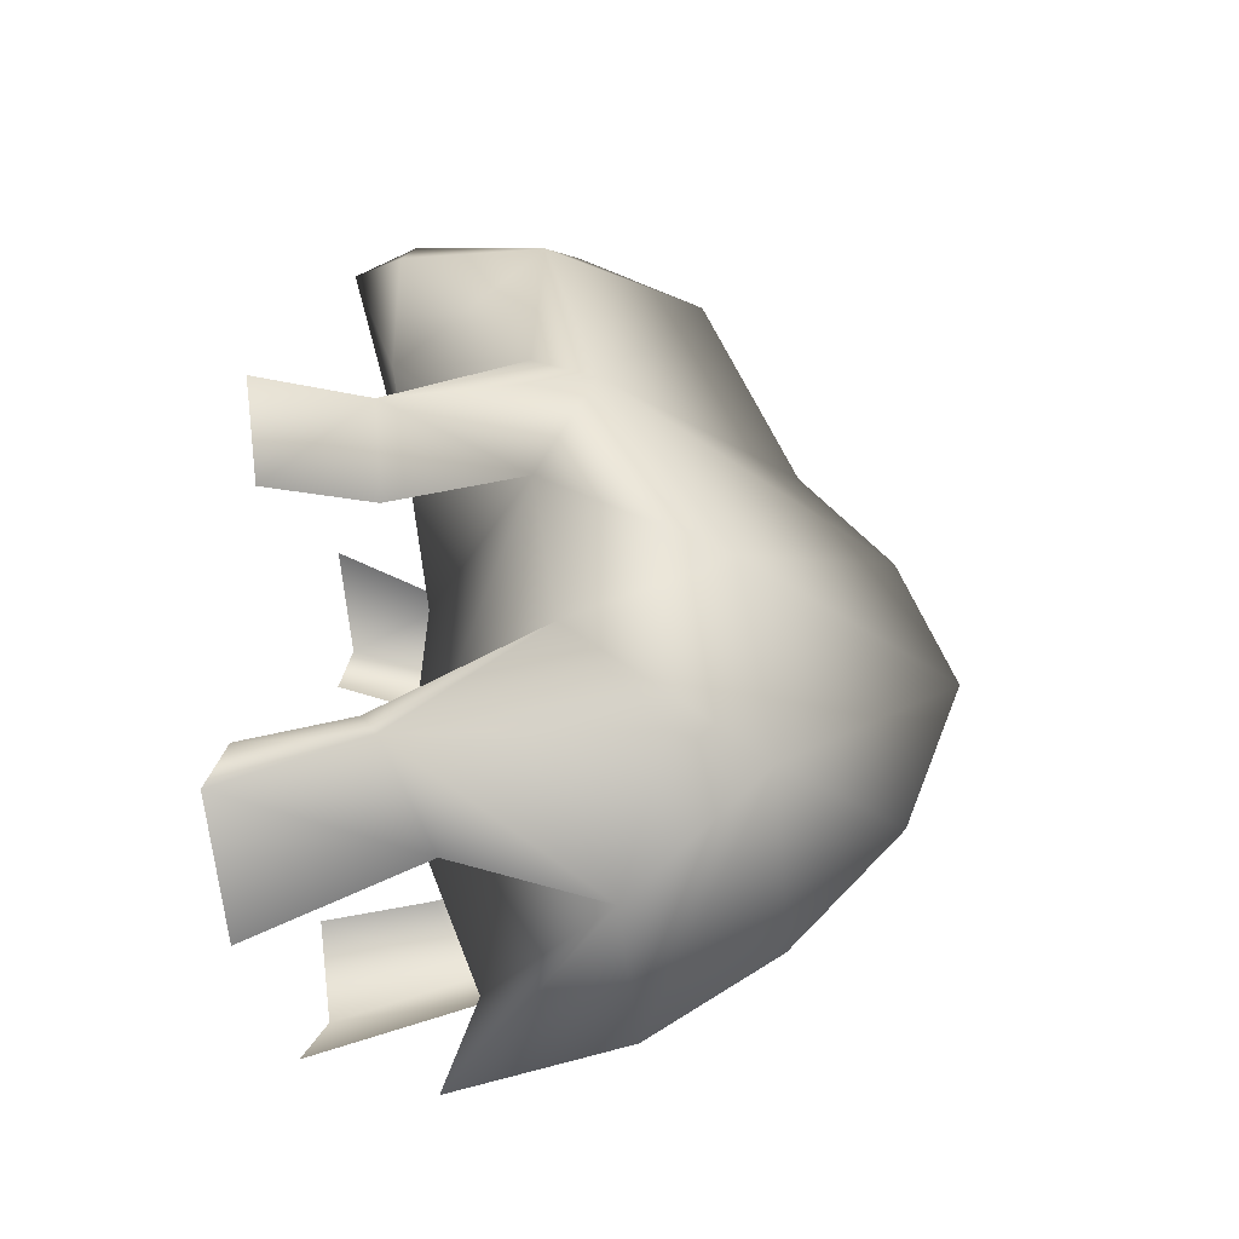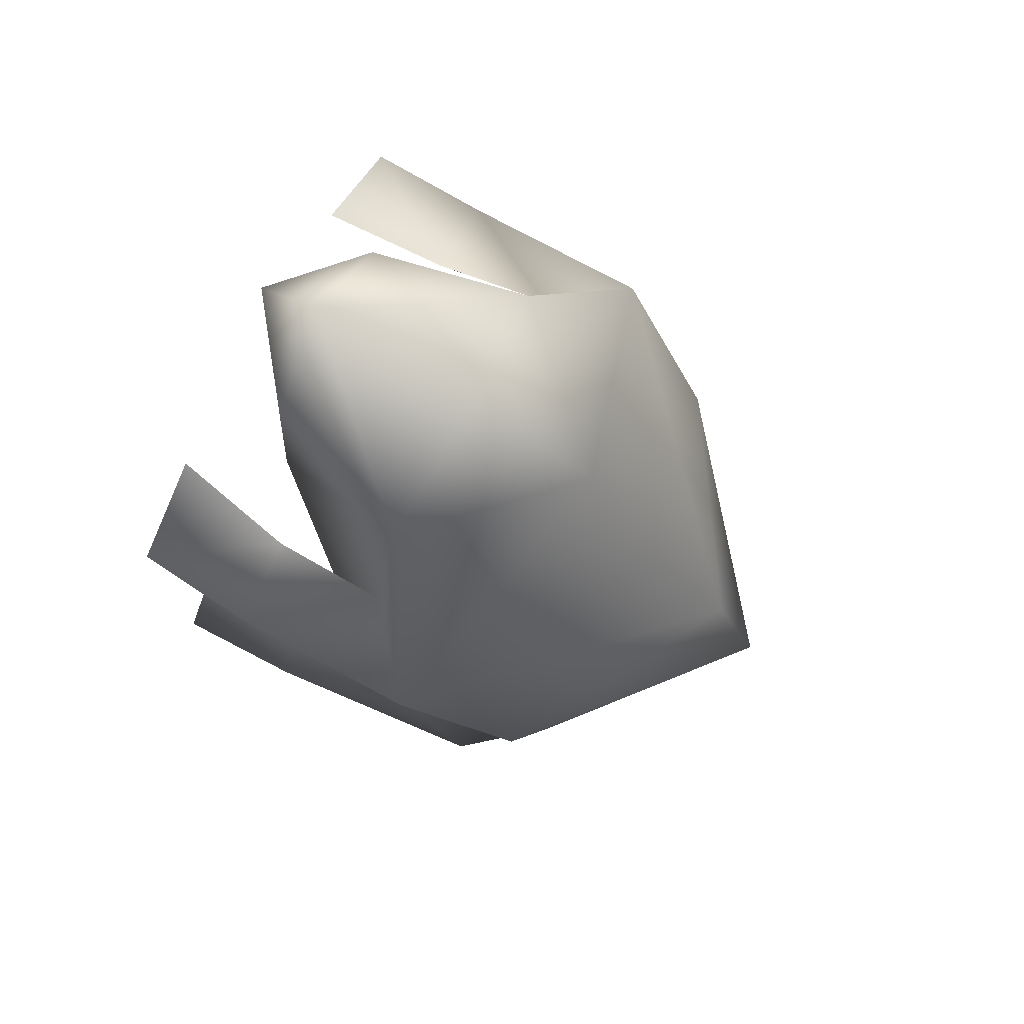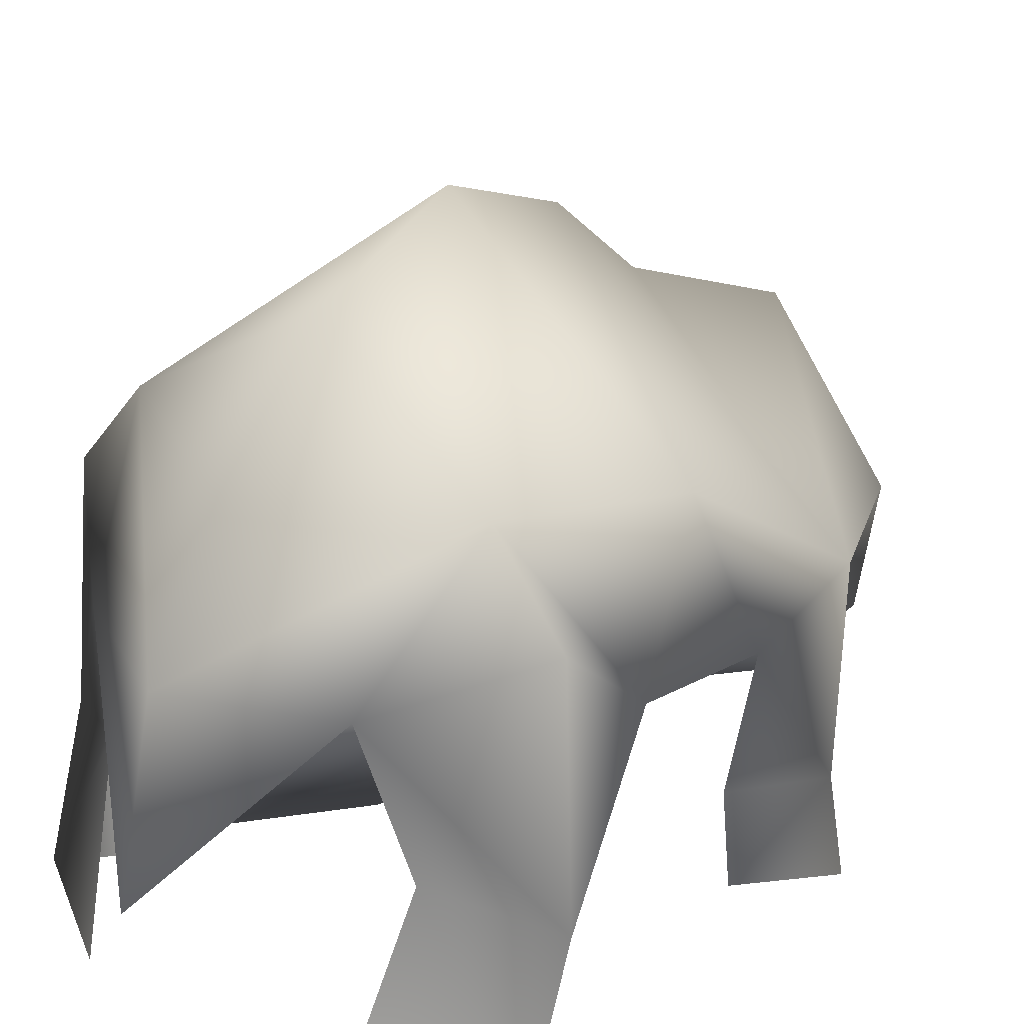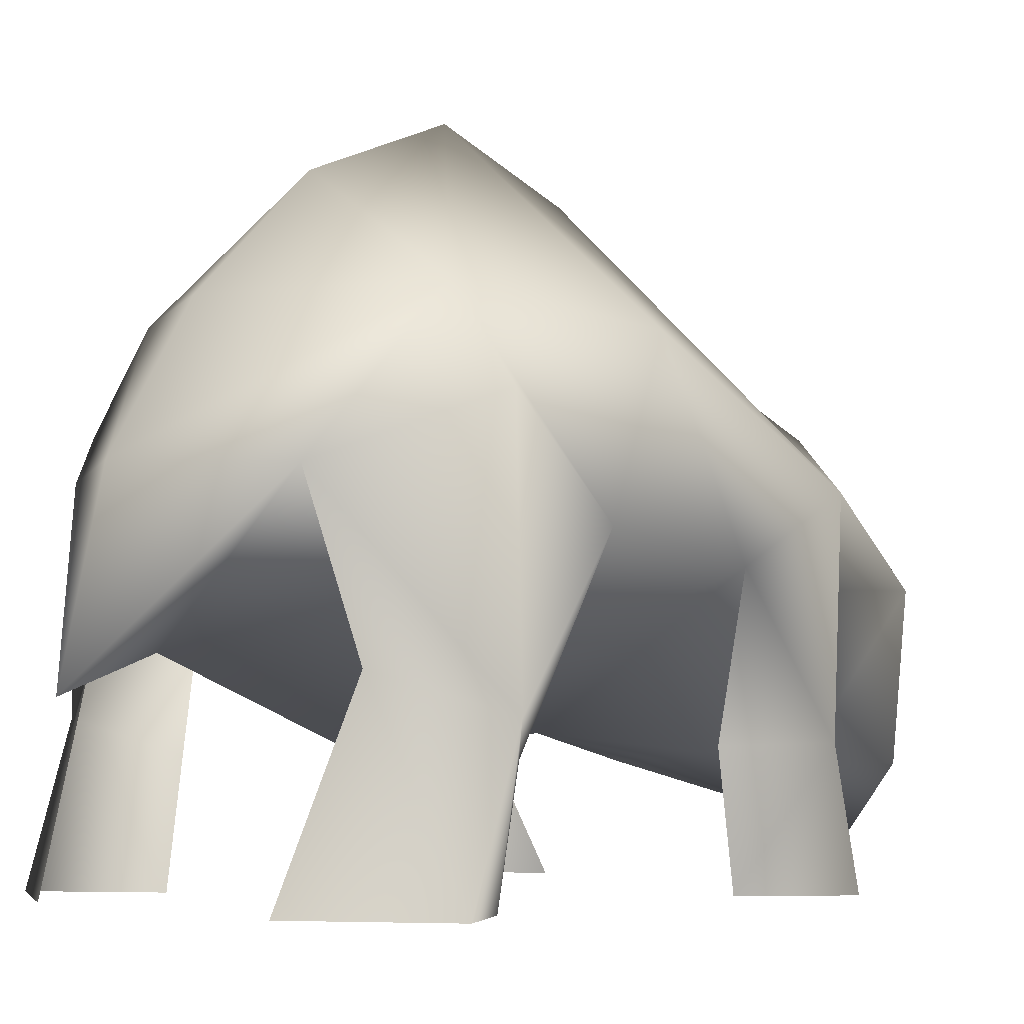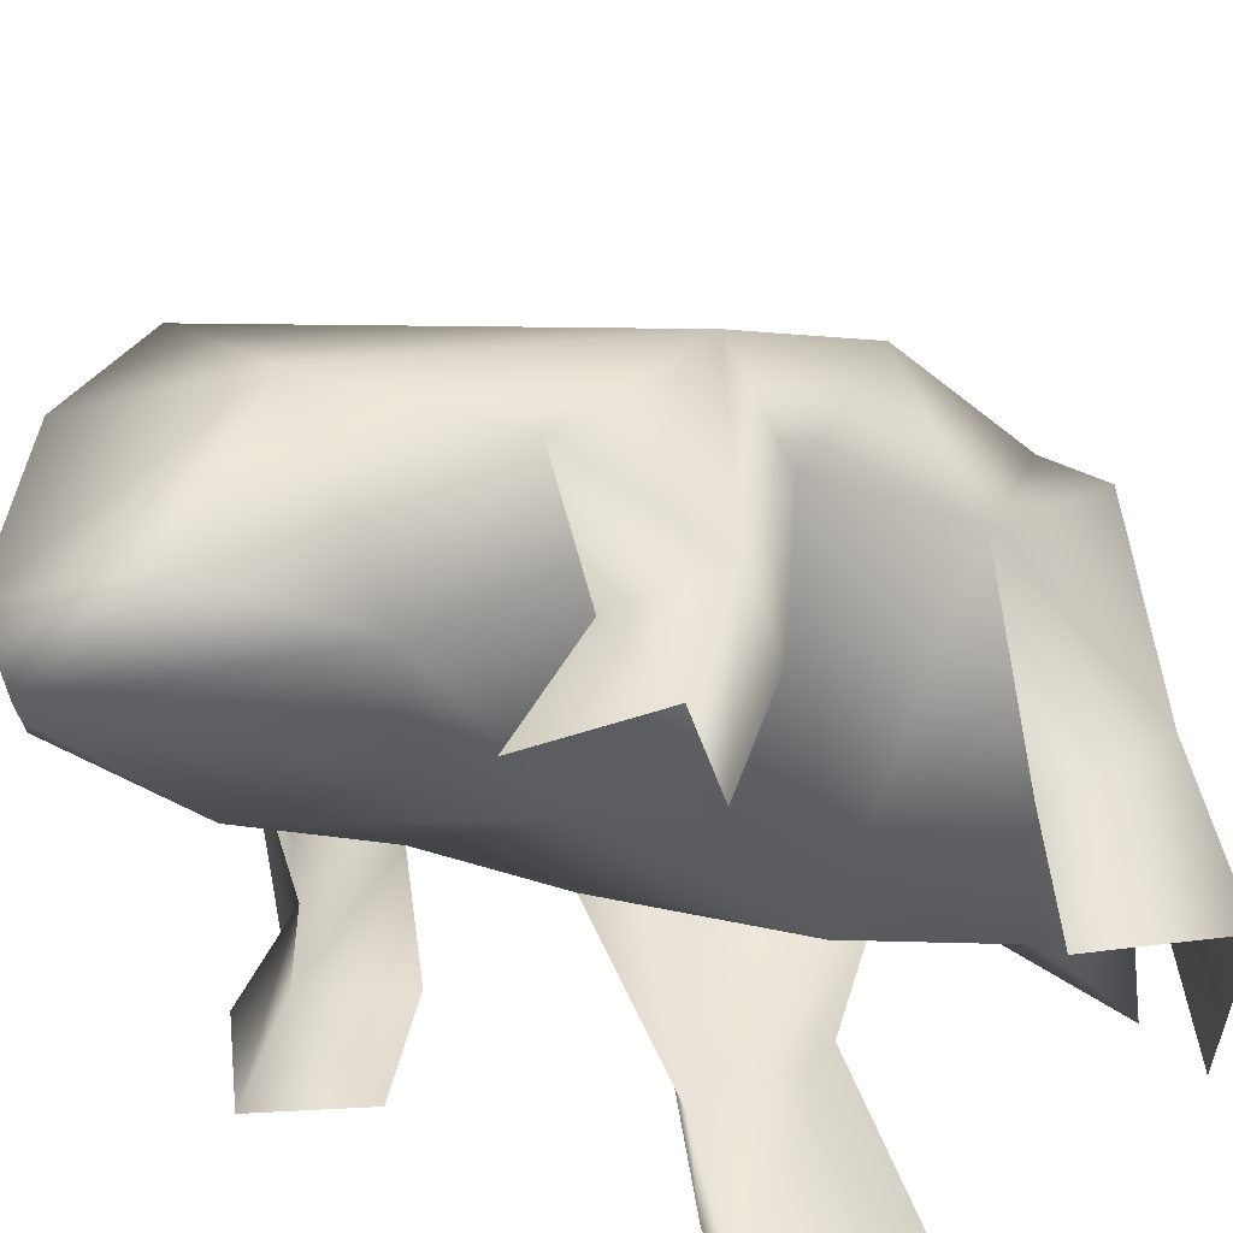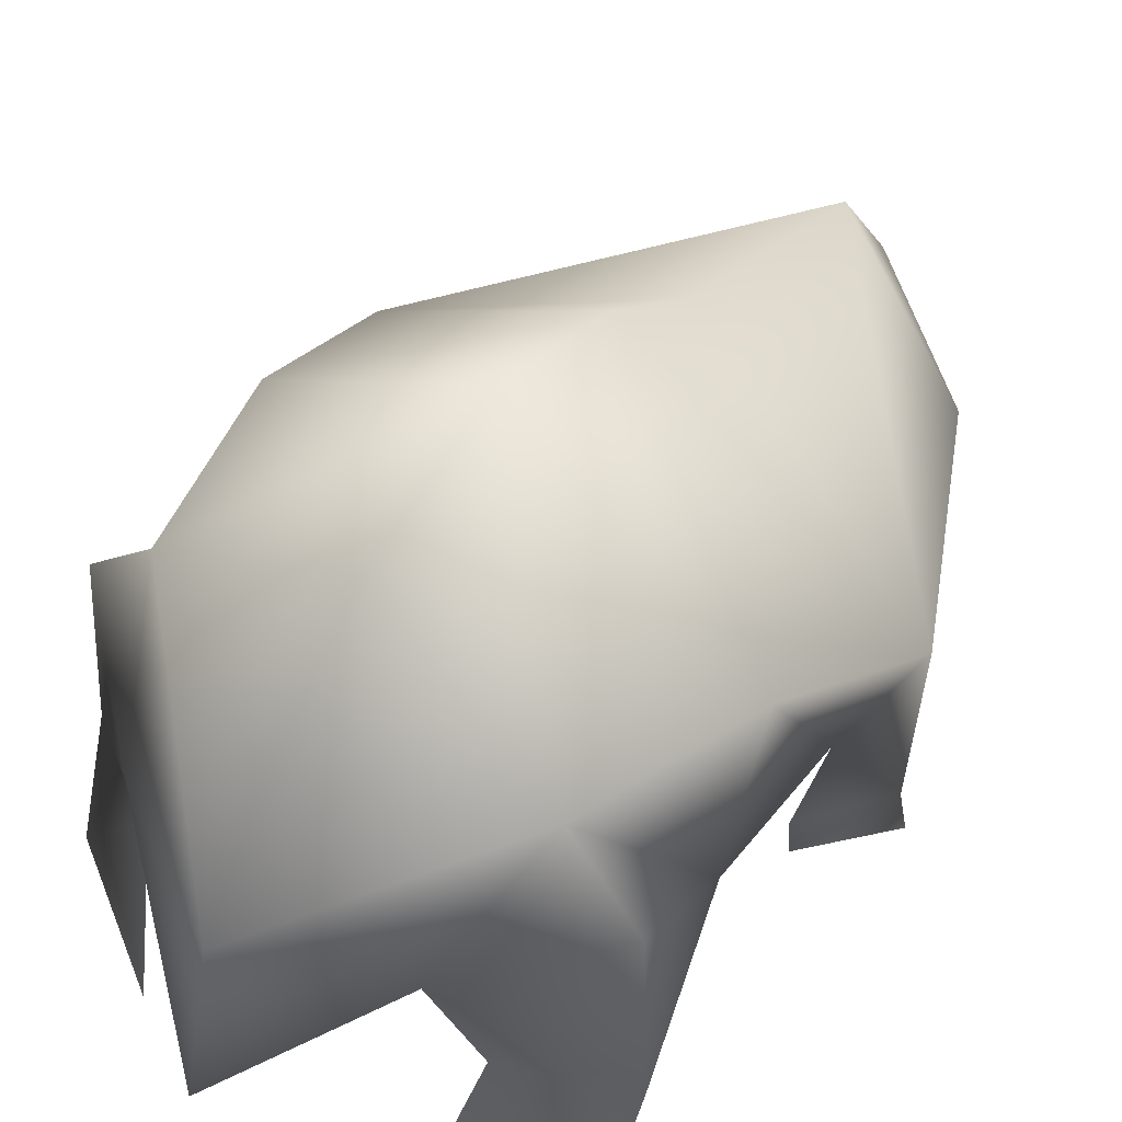
<metadata>
{"format":"obj","ext":"obj","renderer":"f3d","projection":"perspective","resolution":1024,"background":"white","views":[{"elev":-29.4,"azim":95.4,"up":"+Z"},{"elev":79.3,"azim":118.6,"up":"+Z"},{"elev":27.0,"azim":-139.8,"up":"+Y"},{"elev":-4.2,"azim":-134.0,"up":"+Y"},{"elev":-41.3,"azim":55.5,"up":"+Y"},{"elev":56.5,"azim":-142.7,"up":"+Y"}]}
</metadata>
<code>
g skinCluster1Set tweakSet1
v -58.74 221.2 -32.13
v -2.181 220.7 -61.48
v -2.181 136.9 -71.14
v -2.181 272.6 18.13
v -2.181 229.1 90.48
v -2.181 113.7 -11.3
v -2.181 201.2 155.8
v -2.181 180.4 -86.08
v -2.181 126.6 -98.81
v -82.24 78.83 82.67
v -64.3 112.5 -15.79
v -83.69 122 -33.56
v -53 132.8 -52.92
v -76.51 165.9 2.395
v -44.63 178.6 -63.99
v -73.91 213.1 21.97
v -75.13 158.3 49.58
v -84.48 177 74.3
v -59.1 155 98.89
v -35.98 110.3 115.6
v -63.17 77.81 -21.52
v -82.02 78.17 -47.15
v -44.59 78.17 -72.16
v -84.83 116.1 70.73
v -57.14 116.3 84.85
v -67.44 115.3 47.95
v -50.63 78.84 101.9
v -62.42 78.78 58.87
v 54.4 221.2 -32.13
v 77.89 78.83 82.67
v 59.95 112.5 -15.79
v 83.89 122 -33.56
v 50.05 132.8 -52.91
v 73.72 165.9 2.395
v 40.38 178.6 -63.99
v 69.56 213.1 21.97
v 70.78 158.3 49.58
v 80.14 177 74.3
v 54.76 155 98.89
v 31.63 110.3 115.6
v 58.82 77.81 -21.52
v 84.18 78.17 -47.15
v 42.41 78.17 -72.16
v 80.48 116.1 70.73
v 52.8 116.3 84.85
v 63.09 115.3 47.95
v 46.28 78.84 101.9
v 58.07 78.77 58.87
v -2.181 89.63 176
v -2.181 254.9 -26.2
v -2.181 256.3 59.1
v -44.87 156.7 149.6
v 40.53 156.7 149.6
v -2.181 111.7 92.41
v -2.181 118.3 50.91
v -2.181 162 178.2
v -2.181 109.4 186.3
v -31.43 109.8 160.4
v 25.85 109.8 160.4
v -80.57 194.9 -32.5
v 76.7 194.9 -32.5
g TR_MO_H08_lod
f 60 14 1
f 11 14 12
f 60 1 15
f 12 15 13
f 14 17 16
f 6 14 3
f 19 17 20
f 19 20 52
f 17 55 20
f 18 5 51
f 14 6 17
f 8 15 1
f 15 9 3
f 2 8 1
f 15 8 9
f 14 15 3
f 1 16 4
f 16 1 14
f 16 18 51
f 1 4 50
f 21 12 22
f 12 21 11
f 22 13 23
f 13 22 12
f 24 25 19
f 18 24 19
f 26 24 17
f 17 24 18
f 18 19 52
f 10 27 25
f 25 24 10
f 28 10 24
f 24 26 28
f 17 6 55
f 16 17 18
f 18 7 5
f 7 18 52
f 32 34 31
f 32 61 34
f 35 61 32
f 33 35 32
f 36 37 34
f 6 34 37
f 6 37 55
f 38 5 7
f 57 59 53
f 51 5 38
f 34 6 3
f 2 29 8
f 35 9 8
f 3 9 35
f 29 35 8
f 3 35 34
f 29 4 36
f 34 29 36
f 4 51 36
f 36 38 37
f 29 2 50
f 42 32 41
f 31 41 32
f 43 33 42
f 32 42 33
f 44 39 45
f 38 39 44
f 37 44 46
f 37 38 44
f 38 7 53
f 45 47 30
f 30 44 45
f 44 30 48
f 48 46 44
f 39 40 37
f 39 38 53
f 53 40 39
f 49 54 40
f 49 57 58
f 29 50 4
f 1 50 2
f 36 51 38
f 16 51 4
f 57 52 58
f 49 59 57
f 54 55 40
f 54 49 20
f 55 37 40
f 55 54 20
f 56 53 7
f 7 52 56
f 57 53 56
f 56 52 57
f 58 52 20
f 49 58 20
f 49 40 59
f 59 40 53
f 12 60 15
f 12 14 60
f 35 29 61
f 61 29 34

</code>
